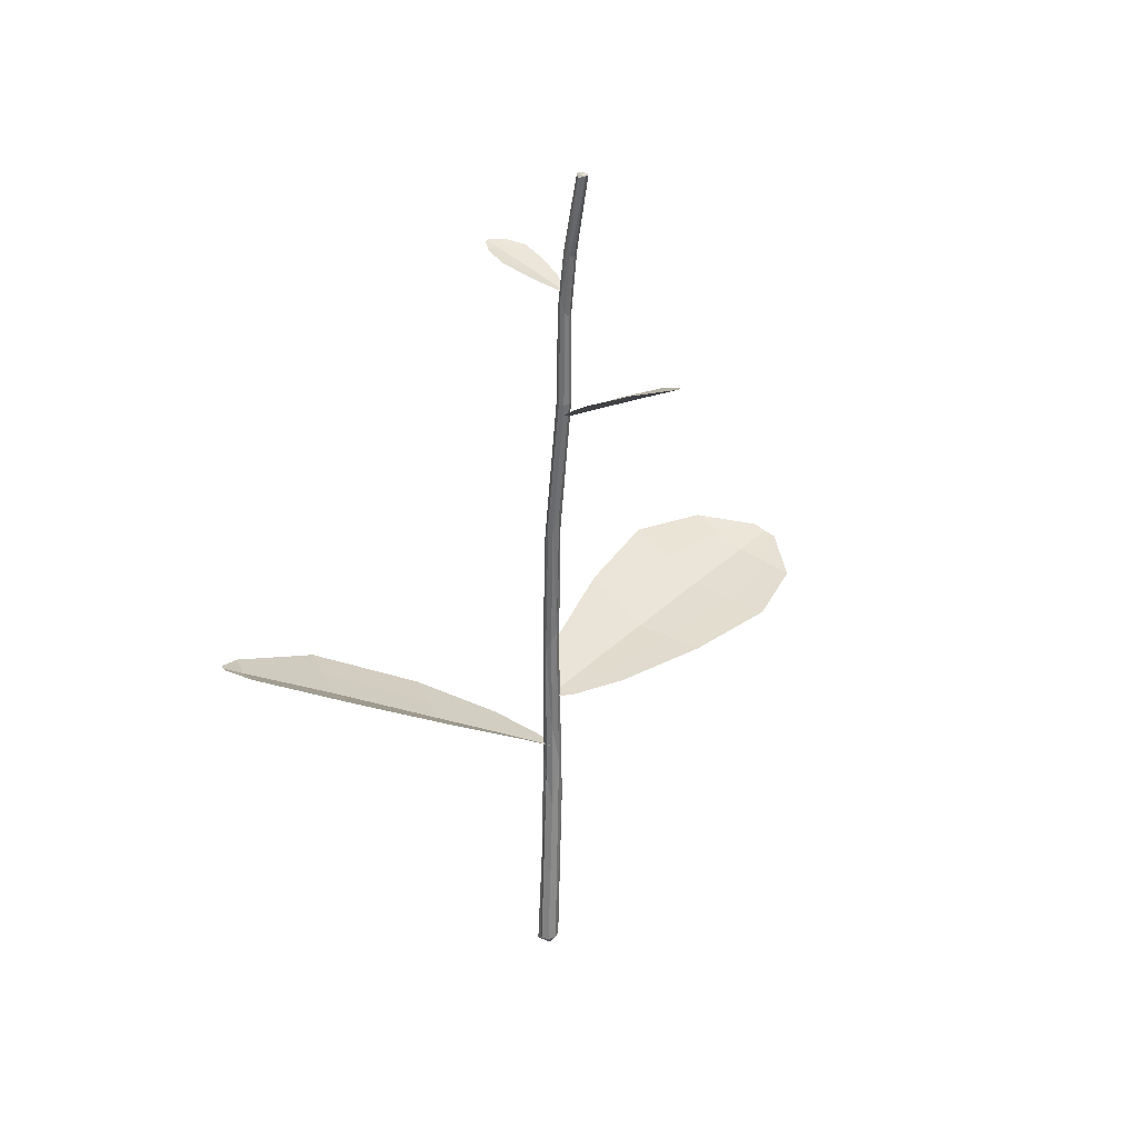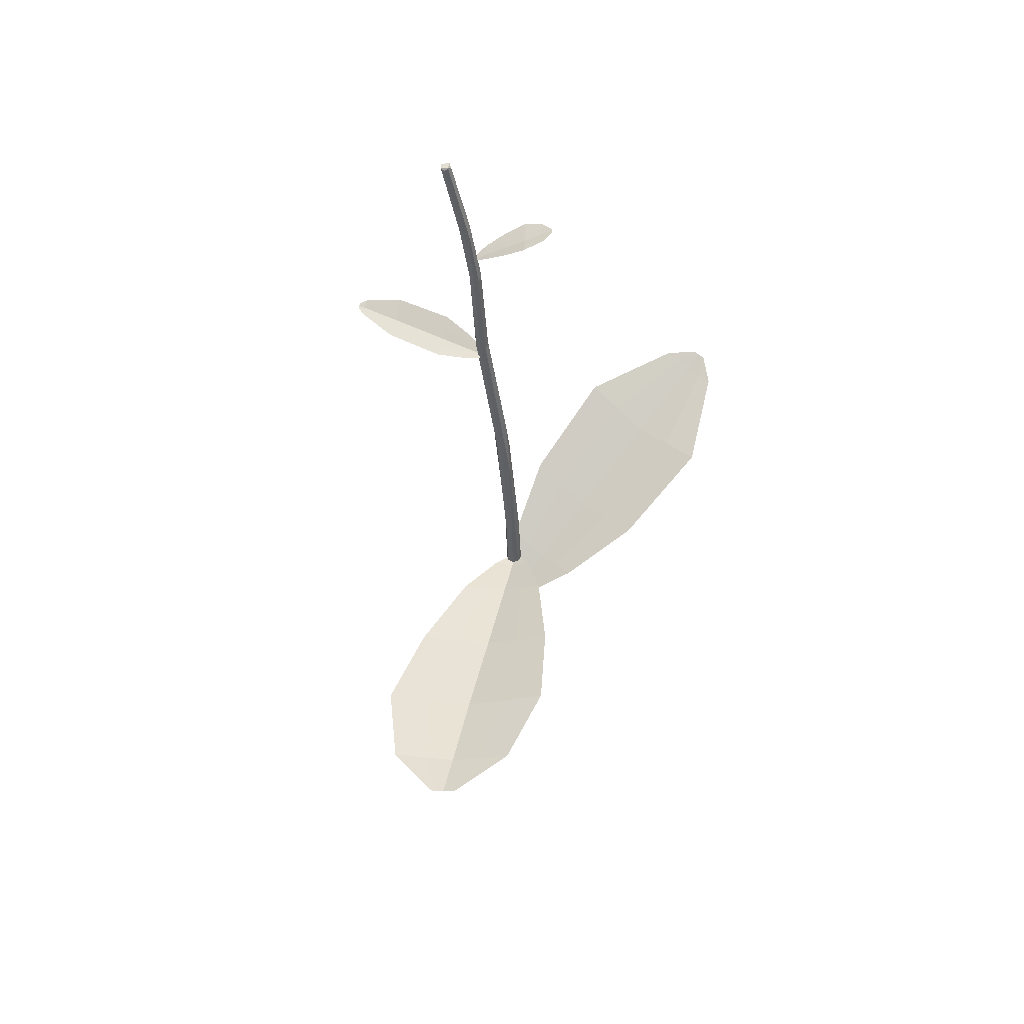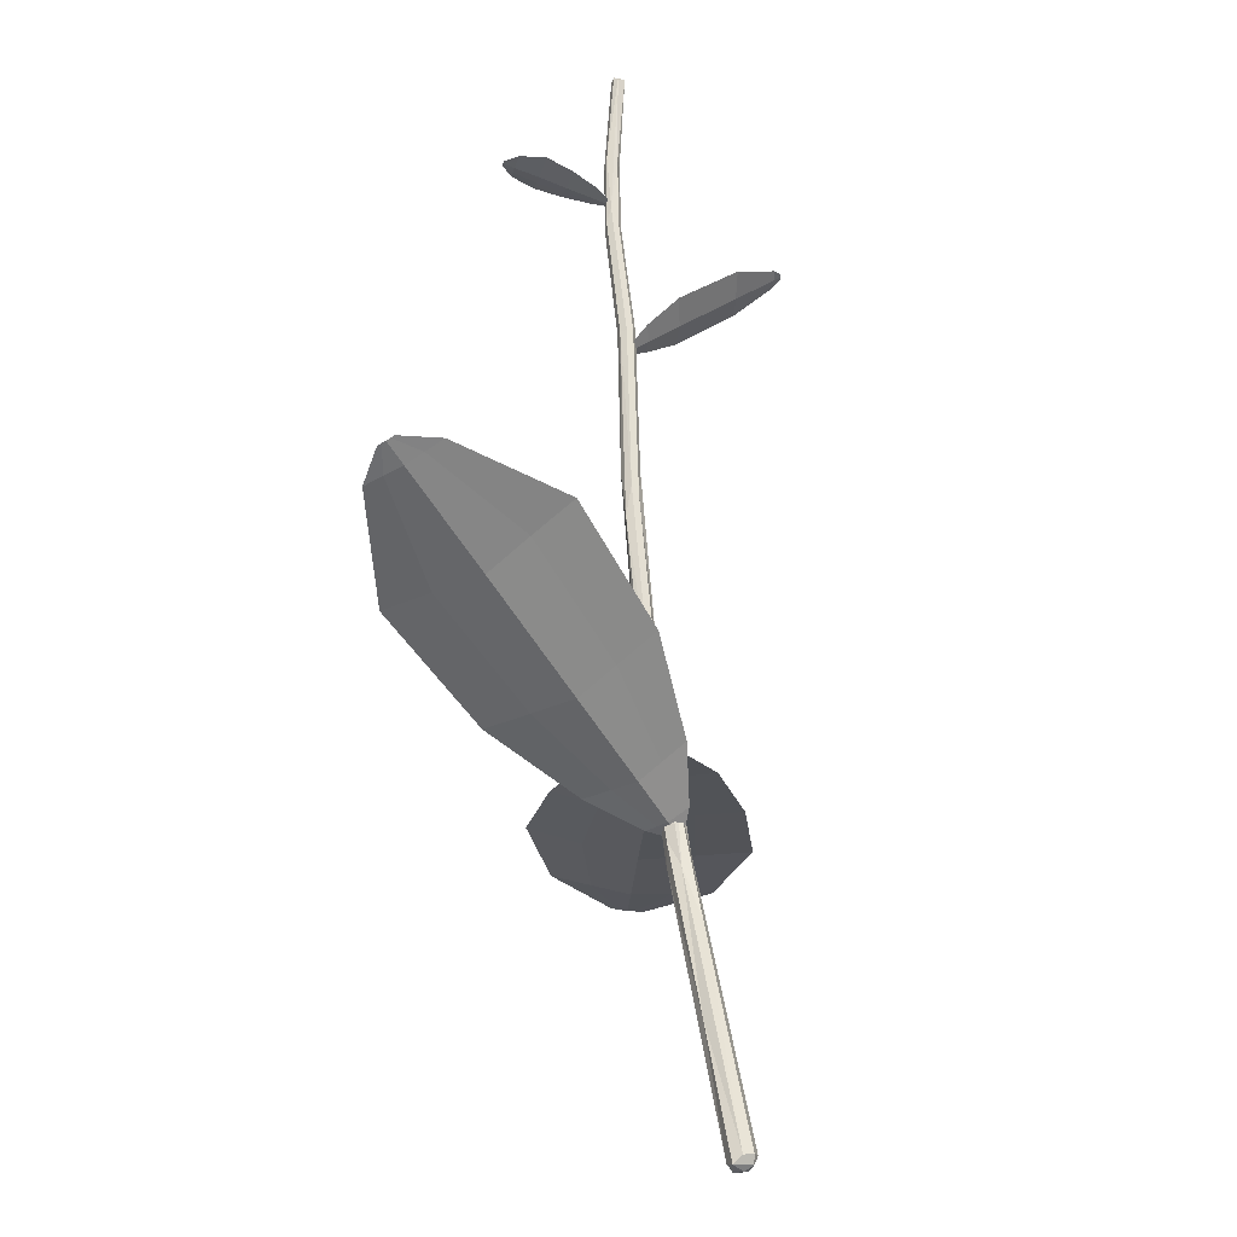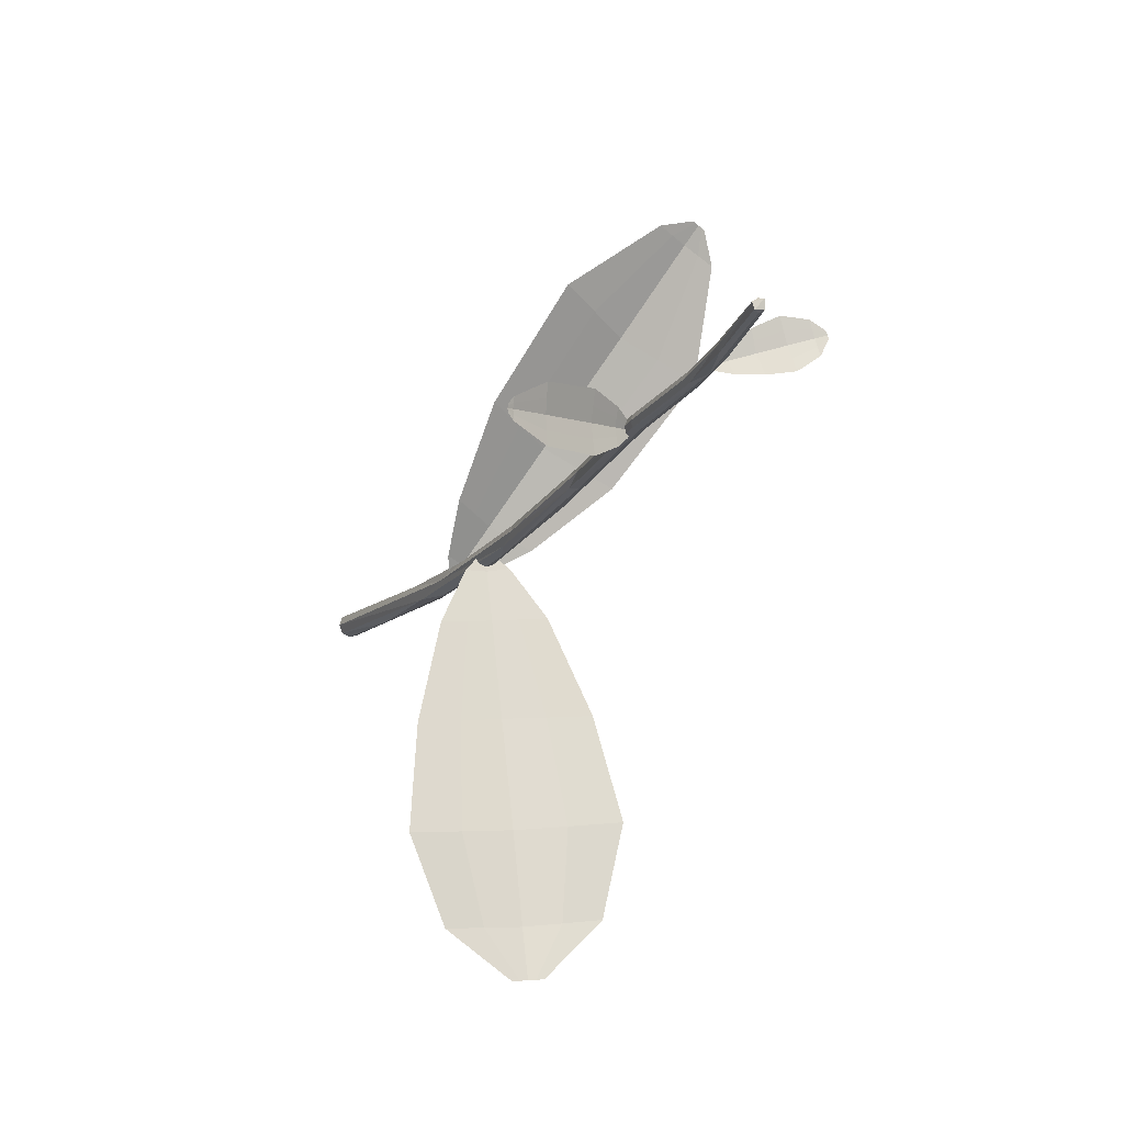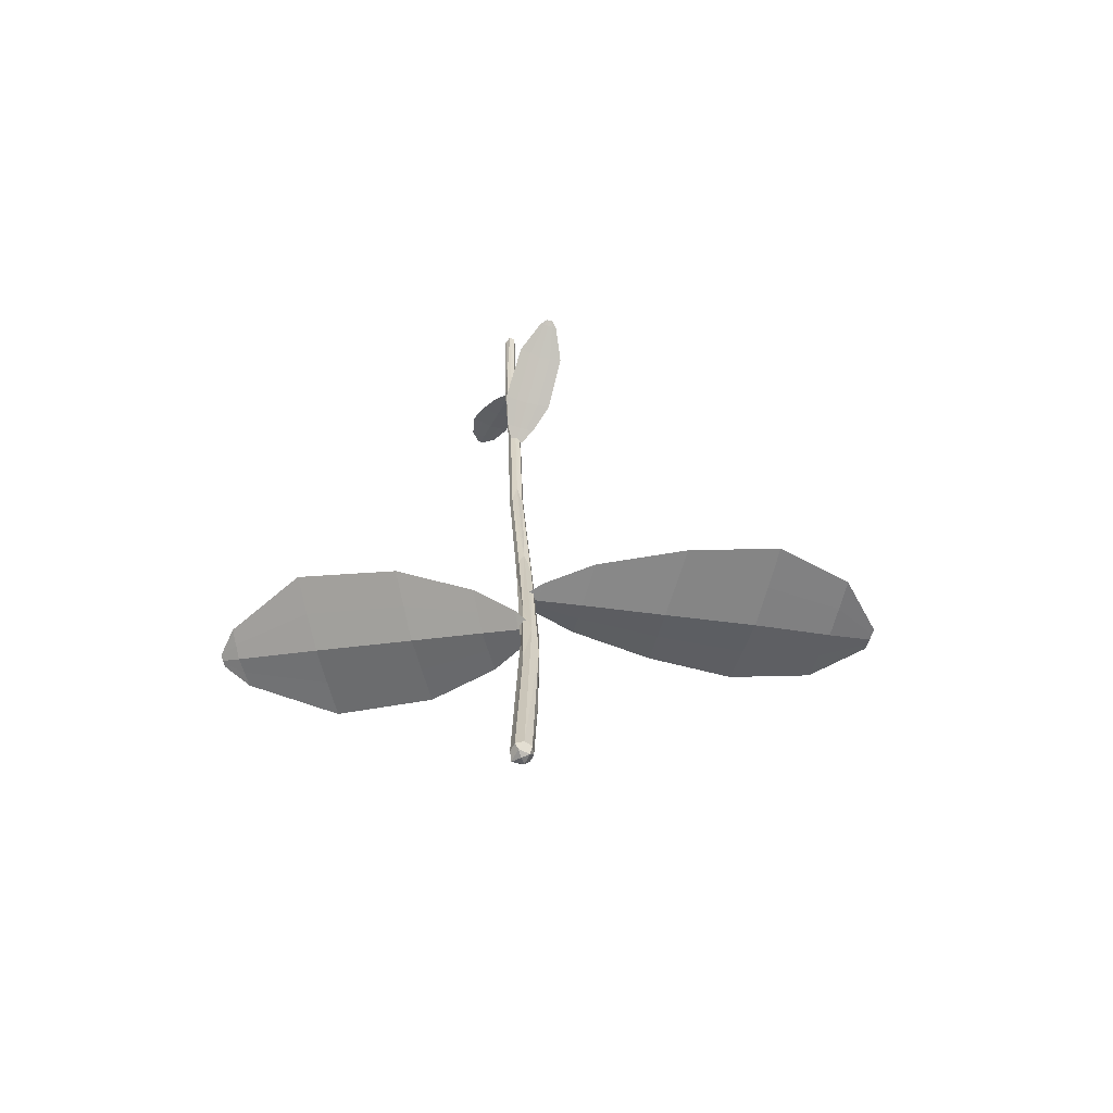
<metadata>
{"format":"obj","ext":"obj","renderer":"f3d","projection":"perspective","resolution":1024,"background":"white","views":[{"elev":26.5,"azim":43.8,"up":"+Y"},{"elev":53.2,"azim":-165.9,"up":"+Y"},{"elev":57.6,"azim":-10.9,"up":"+Z"},{"elev":-13.1,"azim":152.6,"up":"+Z"},{"elev":-67.3,"azim":80.1,"up":"+Y"}]}
</metadata>
<code>
o Plant
v -0.09304 0.2318 0.1717
v -0.08604 0.233 0.1749
v 0.000329 0.1443 -0.003217
v 0.007801 0.1455 0.000181
v -0.08955 0.2322 0.1734
v 0.003841 0.1442 -0.000778
v -0.03176 0.1592 0.01264
v -0.1006 0.2074 0.09867
v 0.01217 0.1663 0.03262
v -0.02111 0.2202 0.1348
v -0.009294 0.1568 0.02364
v -0.0594 0.2043 0.1169
v -0.1005 0.2265 0.1549
v -0.06768 0.2318 0.1698
v -0.0878 0.2326 0.1741
v 0.005821 0.1448 -0.000298
v -0.0913 0.232 0.1725
v 0.002085 0.1442 -0.001997
v -0.08421 0.227 0.1634
v -0.008067 0.1473 -0.000773
v -0.06743 0.1798 0.0448
v 0.01044 0.1503 0.007642
v 0.005245 0.1915 0.07785
v 0.000985 0.1467 0.004606
v -0.03004 0.1764 0.0623
v 0.001035 0.1614 0.028
v -0.04029 0.2124 0.126
v -0.02014 0.1579 0.01837
v -0.08011 0.2059 0.1079
v -0.04834 0.1781 0.0538
v -0.003408 0.147 0.002
v -0.01283 0.1838 0.06995
v 0.005569 0.1484 0.006083
v -0.076 0.2294 0.1666
v -0.0923 0.2268 0.1592
v 0.05066 0.5213 0.02717
v 0.05035 0.5208 0.02283
v 0.05471 0.5203 0.02266
v 0.03724 0.4395 0.02235
v 0.03286 0.3833 0.01279
v 0.03185 0.4384 0.0169
v 0.04343 0.4743 0.02469
v 0.03209 0.4413 0.02247
v 0.03895 0.4768 0.02481
v 0.03739 0.4706 0.01938
v 0.01898 0.299 0.01362
v 0.009363 0.274 0.005249
v 0.03287 0.3835 0.01863
v -0.000951 0.14 0.001975
v 0.01104 0.2226 0.006987
v -0.00409 -0.001095 0.004664
v 0.004844 0.001962 -0.00456
v -0.002528 0.06053 0.002552
v 0.004168 -0.001995 0.002333
v -0.003864 -0.001859 -0.002034
v 0.002333 -0.001912 -0.00383
v 0.02983 0.3824 0.01964
v 0.02591 0.3833 0.0157
v 0.02991 0.3832 0.01169
v 0.03401 0.384 0.01575
v 0.02693 0.3827 0.01856
v 0.03087 0.4393 0.01965
v 0.03805 0.4373 0.01952
v 0.02704 0.3834 0.01278
v 0.0363 0.4549 0.01726
v 0.0373 0.474 0.02213
v 0.03736 0.4405 0.01708
v 0.03551 0.4482 0.02394
v 0.04376 0.4717 0.02199
v 0.0438 0.476 0.01976
v 0.0522 0.519 0.02808
v 0.04917 0.5196 0.0249
v 0.05228 0.5193 0.02172
v 0.05561 0.5201 0.02575
v 0.003224 0.2087 0.005906
v 0.01016 0.2126 -0.000605
v 0.01247 0.2271 0.004033
v 0.01676 0.3041 0.01508
v 0.0116 0.2901 0.01284
v 0.01669 0.3038 0.006565
v 0.01886 0.2976 0.007266
v 0.01374 0.3125 0.01146
v 0.02221 0.3124 0.01145
v 0.007429 0.1596 0.00282
v -0.001604 0.1156 -0.006426
v 0.002574 0.1274 0.003053
v 0.002698 0.1292 -0.007638
v 0.005861 0.2015 -0.002839
v 0.00639 0.1098 -0.006782
v 0.00705 0.2156 0.007636
v 0.000862 0.1762 -0.00359
v 0.002917 0.2217 0.003529
v 0.005013 0.001874 0.004413
v 0.000236 0.001714 -0.006152
v 0.006745 0.00235 -0.000143
v 0.000477 0.001396 0.006116
v -0.00574 0.001426 -0.000168
v 0.00638 0.1018 0.001778
v 0.008173 0.135 -0.002312
v -0.002782 0.1303 -0.002332
v -0.003991 0.001975 -0.004757
v 0.001737 0.0542 -0.007596
v 0.000128 -0.003119 0.000216
v 0.006251 0.2158 -0.2093
v -0.008676 0.2199 -0.2082
v 0.009045 0.1817 0.000655
v 0.001318 0.1839 0.001249
v -0.001351 0.2173 -0.2088
v 0.004914 0.182 0.00042
v 0.03105 0.1869 -0.03503
v 0.05328 0.202 -0.1408
v -0.01973 0.201 -0.03113
v -0.04585 0.2295 -0.1332
v 0.003991 0.1877 -0.0321
v 0.001002 0.206 -0.1371
v 0.0369 0.2074 -0.1855
v -0.03554 0.2275 -0.1799
v -0.005014 0.2186 -0.2085
v 0.003116 0.1829 0.000834
v 0.00245 0.2165 -0.2091
v 0.00698 0.1819 0.000537
v -0.000664 0.2128 -0.1835
v 0.01585 0.1824 -0.006778
v 0.04612 0.1942 -0.08699
v -0.00517 0.1882 -0.005164
v -0.03615 0.217 -0.08067
v 0.004643 0.1829 -0.006535
v 0.002536 0.1962 -0.08198
v -0.007447 0.1941 -0.03168
v -0.02234 0.2177 -0.1353
v 0.01704 0.1873 -0.03356
v 0.02704 0.204 -0.1391
v 0.02387 0.1952 -0.0845
v 0.01007 0.1827 -0.006658
v -0.01641 0.2064 -0.08141
v -0.00011 0.1855 -0.005876
v -0.01803 0.2201 -0.1818
v 0.01803 0.2101 -0.1845
v 0.1054 0.4097 0.00703
v 0.1051 0.4092 0.003438
v 0.02903 0.3748 0.01625
v 0.02882 0.3744 0.01279
v 0.1053 0.4093 0.005246
v 0.02925 0.3743 0.01454
v 0.03908 0.3821 0.02158
v 0.08414 0.4041 0.02087
v 0.03805 0.3798 0.004601
v 0.08251 0.4006 -0.005839
v 0.03886 0.3789 0.01335
v 0.08254 0.3991 0.007994
v 0.1021 0.4092 0.01073
v 0.1015 0.4078 0.000417
v 0.1052 0.4093 0.004342
v 0.02903 0.3743 0.01367
v 0.1053 0.4095 0.006138
v 0.02914 0.3746 0.0154
v 0.1021 0.4079 0.005638
v 0.03123 0.3765 0.01794
v 0.055 0.3912 0.02521
v 0.03078 0.3755 0.01047
v 0.05327 0.3874 -0.003157
v 0.03145 0.3753 0.01428
v 0.05428 0.386 0.01146
v 0.03848 0.3793 0.009129
v 0.08258 0.3999 0.001026
v 0.03898 0.3804 0.01731
v 0.0834 0.4016 0.01447
v 0.05465 0.3885 0.01817
v 0.03135 0.3759 0.01606
v 0.0538 0.3867 0.004327
v 0.03113 0.3754 0.01242
v 0.1018 0.4078 0.00304
v 0.1021 0.4085 0.008174
v -0.009311 0.4736 0.03335
v -0.008522 0.4731 0.03661
v 0.03498 0.4525 0.01999
v 0.03566 0.4521 0.0228
v -0.008962 0.4733 0.03498
v 0.03504 0.452 0.02142
v 0.02672 0.458 0.01744
v 0.004064 0.4701 0.0186
v 0.02978 0.4563 0.0301
v 0.009809 0.4668 0.04235
v 0.02794 0.4556 0.02363
v 0.006192 0.4662 0.03034
v -0.005619 0.4729 0.02575
v -0.001858 0.4708 0.04129
v -0.008742 0.4732 0.03579
v 0.03535 0.452 0.02211
v -0.009136 0.4734 0.03416
v 0.03501 0.4522 0.02071
v -0.004209 0.4709 0.03351
v 0.033 0.4538 0.01901
v 0.01552 0.4642 0.01712
v 0.03442 0.453 0.02486
v 0.02032 0.4615 0.03699
v 0.03334 0.4528 0.02195
v 0.0176 0.4606 0.02681
v 0.02882 0.4559 0.02676
v 0.007972 0.4665 0.03633
v 0.02734 0.4567 0.02064
v 0.00511 0.4681 0.0245
v 0.01657 0.4624 0.02207
v 0.03318 0.4533 0.02052
v 0.01892 0.461 0.0318
v 0.03386 0.4529 0.02337
v -0.003045 0.4709 0.03738
v -0.004916 0.4719 0.02965
f 35 13 1 17
f 34 19 5 15
f 33 24 11 26
f 32 25 12 27
f 31 20 7 28
f 30 21 8 29
f 25 30 29 12
f 11 28 30 25
f 28 7 21 30
f 24 31 28 11
f 6 18 31 24
f 18 3 20 31
f 23 32 27 10
f 9 26 32 23
f 26 11 25 32
f 22 33 26 9
f 4 16 33 22
f 16 6 24 33
f 14 34 15 2
f 10 27 34 14
f 27 12 19 34
f 19 35 17 5
f 12 29 35 19
f 29 8 13 35
f 103 55 56
f 103 56 54
f 38 36 74
f 37 36 38
f 64 58 62
f 40 59 65
f 63 39 60
f 65 64 41
f 65 41 45
f 69 39 63
f 42 68 39
f 45 62 66
f 69 67 70
f 44 66 43
f 71 44 68
f 45 66 72
f 42 69 74
f 73 70 65
f 38 74 70
f 74 71 42
f 92 75 79
f 90 50 46
f 81 77 76
f 79 90 78
f 80 81 88
f 47 92 82
f 83 46 77
f 82 79 61
f 61 78 57
f 59 81 80
f 64 80 47
f 40 83 81
f 57 46 48
f 58 64 82
f 86 98 84
f 91 87 85
f 76 99 89
f 91 100 92
f 49 86 90
f 77 84 99
f 92 49 75
f 50 90 84
f 88 91 47
f 102 52 94
f 53 97 51
f 95 52 89
f 86 53 96
f 96 93 98
f 100 101 97
f 85 102 101
f 89 102 87
f 49 100 53
f 54 51 103
f 51 55 103
f 61 57 68 43
f 58 61 43 62
f 40 67 63 60
f 65 59 64
f 60 39 48
f 67 40 65
f 66 44 36 72
f 41 64 62
f 45 41 62
f 69 63 67
f 43 66 62
f 70 67 65
f 69 42 39
f 68 44 43
f 42 71 68
f 36 44 71
f 45 37 73 65
f 70 74 69
f 37 45 72
f 73 38 70
f 83 60 48 46
f 74 36 71
f 36 37 72
f 37 38 73
f 79 75 90
f 88 81 76
f 77 46 50
f 78 90 46
f 47 80 88
f 82 92 79
f 81 83 77
f 61 79 78
f 57 78 46
f 82 64 47
f 64 59 80
f 59 40 81
f 58 82 61
f 40 60 83
f 89 87 88 76
f 84 98 99
f 100 91 85
f 88 87 91
f 54 93 96 51
f 92 100 49
f 84 90 86
f 76 77 99
f 75 49 90
f 77 50 84
f 47 91 92
f 55 101 94 56
f 97 101 55
f 97 55 51
f 94 52 56
f 56 52 95 54
f 95 93 54
f 95 99 98 93
f 101 102 94
f 53 51 96
f 89 52 102
f 86 96 98
f 99 95 89
f 100 85 101
f 53 100 97
f 85 87 102
f 86 49 53
f 57 48 39 68
f 138 116 104 120
f 137 122 108 118
f 136 127 114 129
f 135 128 115 130
f 134 123 110 131
f 133 124 111 132
f 128 133 132 115
f 114 131 133 128
f 131 110 124 133
f 127 134 131 114
f 109 121 134 127
f 121 106 123 134
f 126 135 130 113
f 112 129 135 126
f 129 114 128 135
f 125 136 129 112
f 107 119 136 125
f 119 109 127 136
f 117 137 118 105
f 113 130 137 117
f 130 115 122 137
f 122 138 120 108
f 115 132 138 122
f 132 111 116 138
f 173 151 139 155
f 172 157 143 153
f 171 162 149 164
f 170 163 150 165
f 169 158 145 166
f 168 159 146 167
f 163 168 167 150
f 149 166 168 163
f 166 145 159 168
f 162 169 166 149
f 144 156 169 162
f 156 141 158 169
f 161 170 165 148
f 147 164 170 161
f 164 149 163 170
f 160 171 164 147
f 142 154 171 160
f 154 144 162 171
f 152 172 153 140
f 148 165 172 152
f 165 150 157 172
f 157 173 155 143
f 150 167 173 157
f 167 146 151 173
f 208 186 174 190
f 207 192 178 188
f 206 197 184 199
f 205 198 185 200
f 204 193 180 201
f 203 194 181 202
f 198 203 202 185
f 184 201 203 198
f 201 180 194 203
f 197 204 201 184
f 179 191 204 197
f 191 176 193 204
f 196 205 200 183
f 182 199 205 196
f 199 184 198 205
f 195 206 199 182
f 177 189 206 195
f 189 179 197 206
f 187 207 188 175
f 183 200 207 187
f 200 185 192 207
f 192 208 190 178
f 185 202 208 192
f 202 181 186 208

</code>
